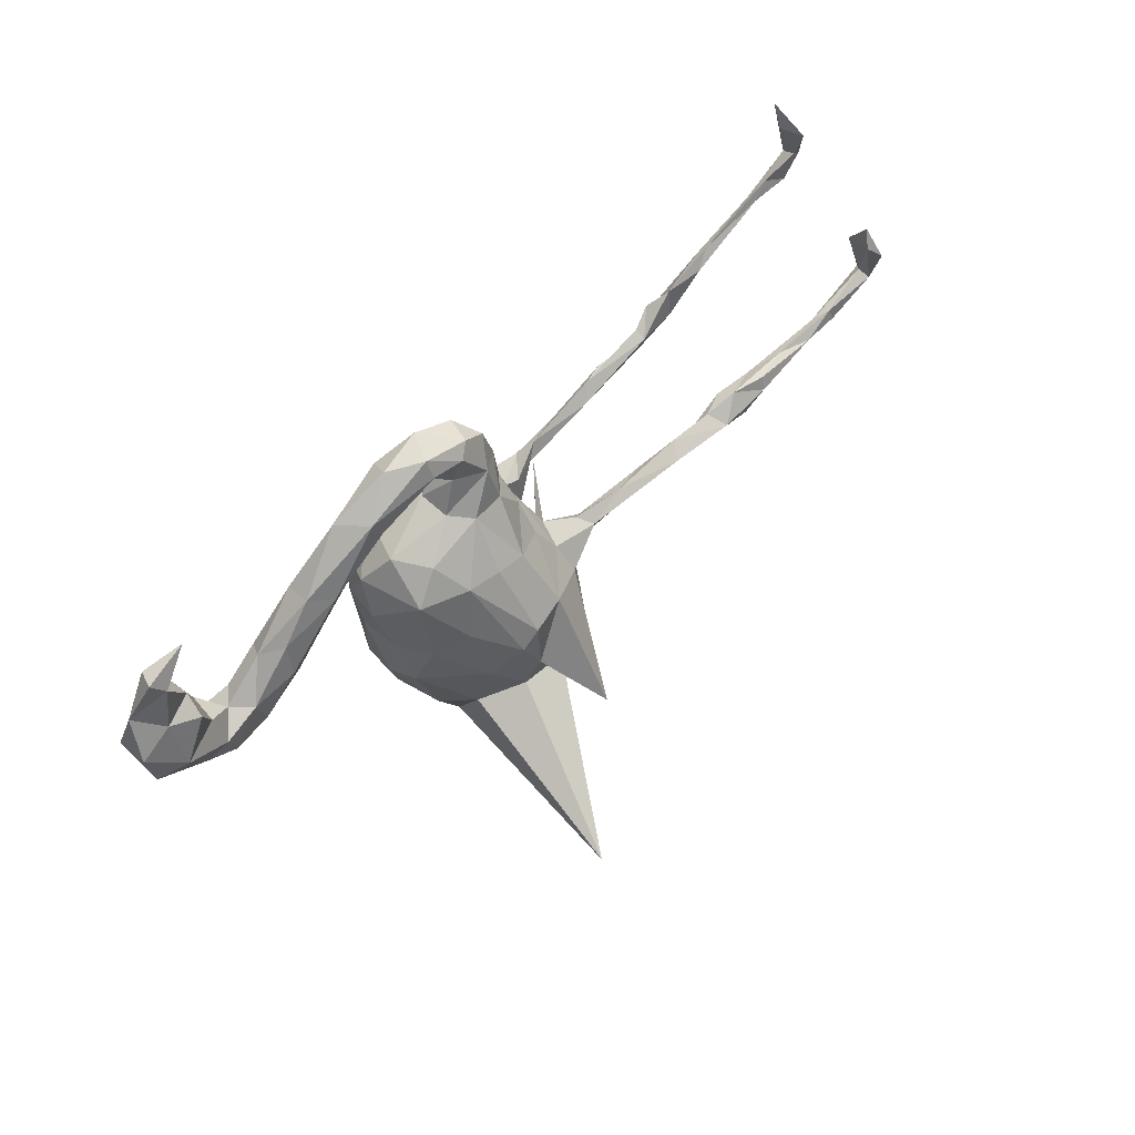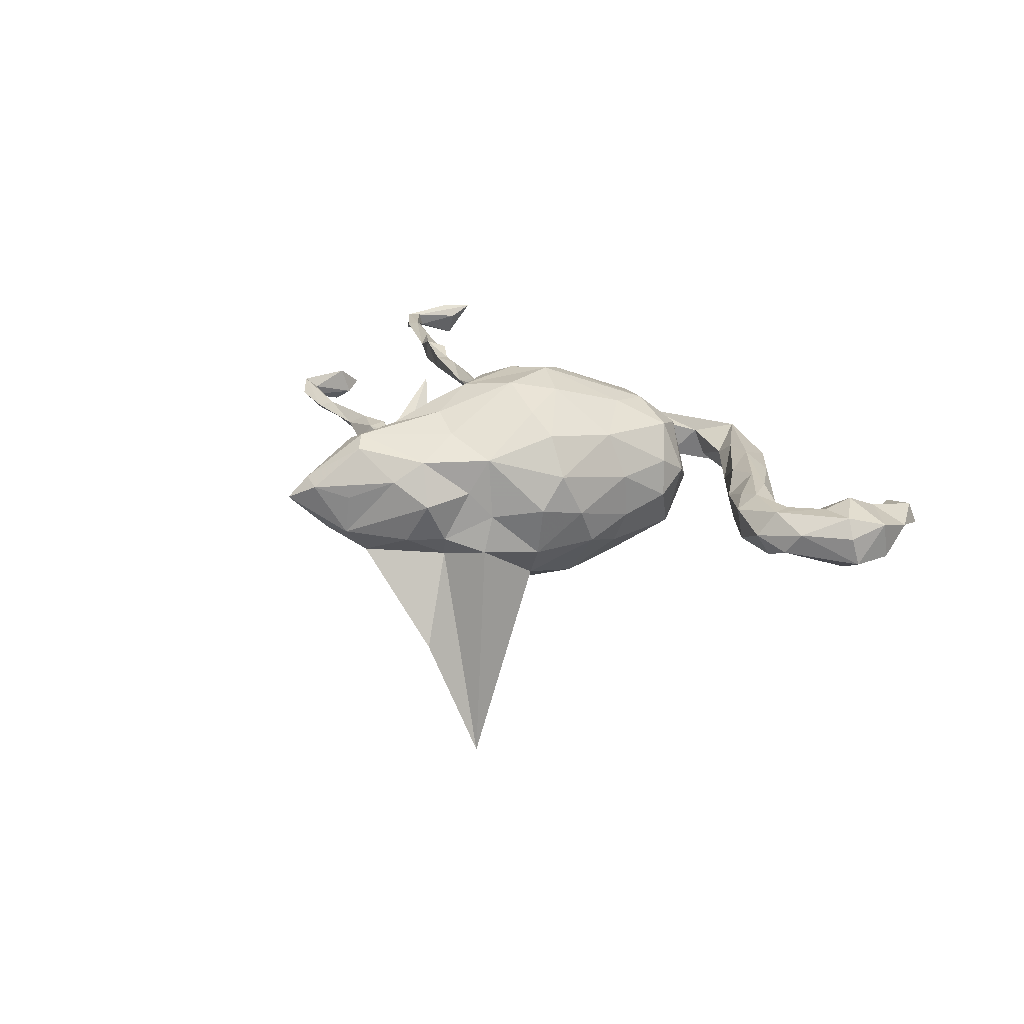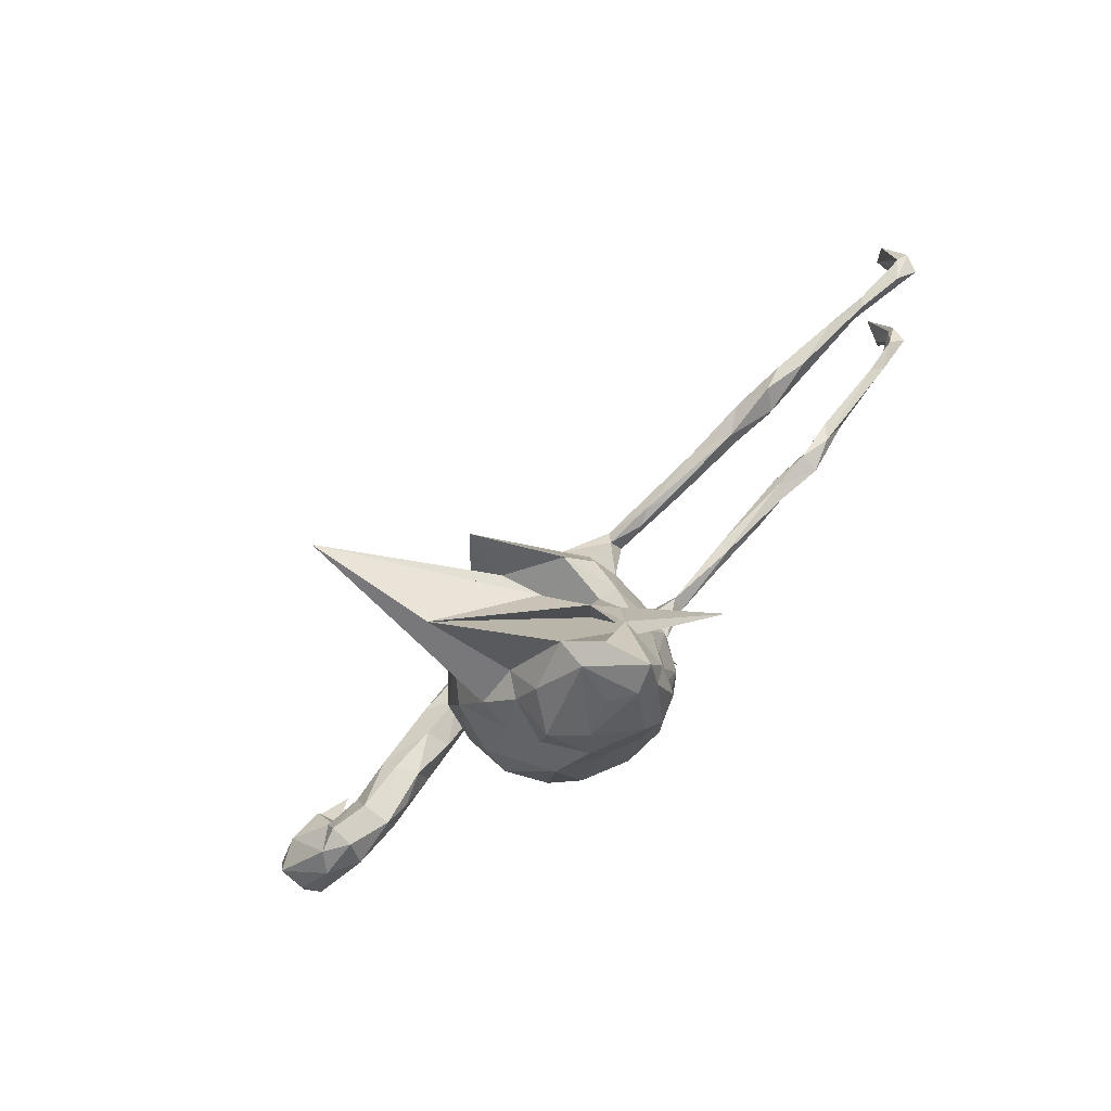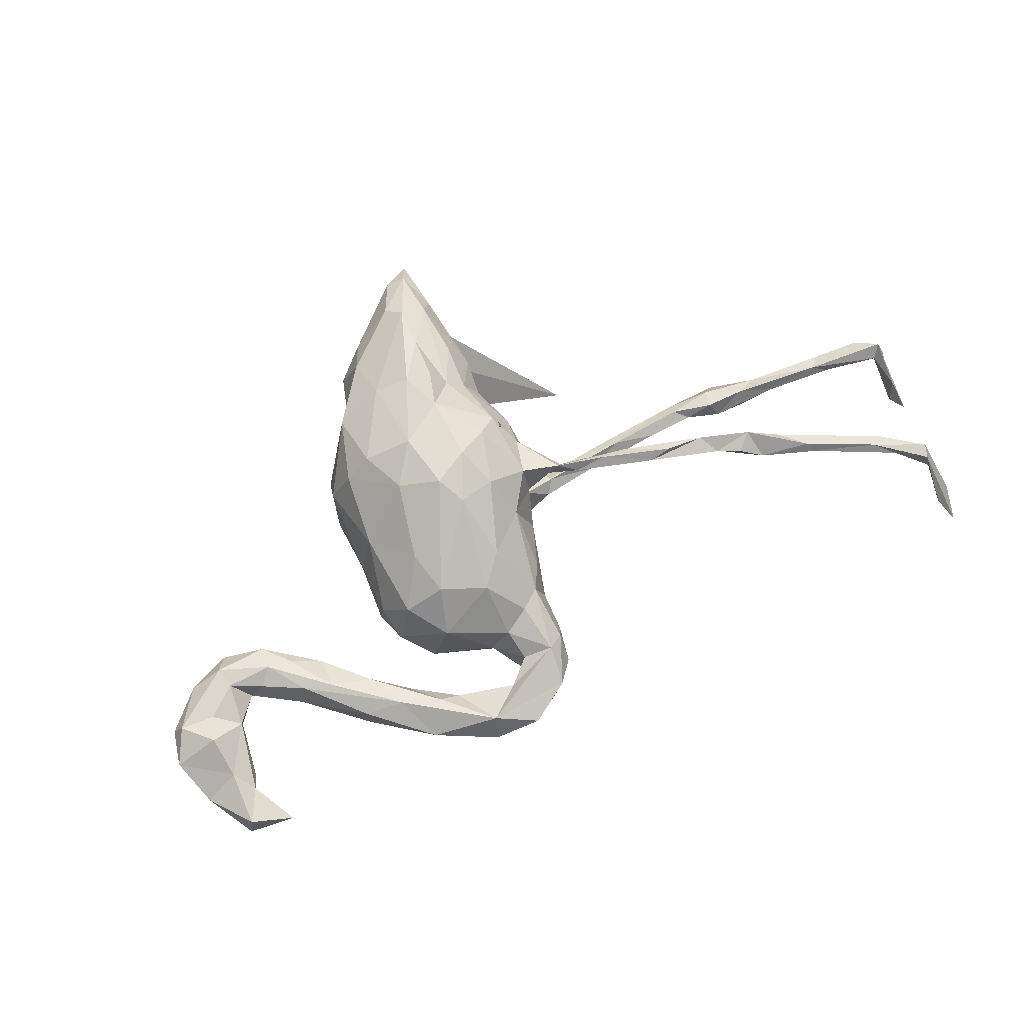
<metadata>
{"format":"obj","ext":"obj","renderer":"f3d","projection":"perspective","resolution":1024,"background":"white","views":[{"elev":54.5,"azim":137.9,"up":"+Y"},{"elev":20.3,"azim":45.5,"up":"+Z"},{"elev":-77.3,"azim":-136.3,"up":"+Y"},{"elev":74.2,"azim":147.7,"up":"+Z"}]}
</metadata>
<code>
v 0.6863 0.1073 0.02675
v 0.6728 0.1874 0.001965
v 0.672 0.05638 -0.0359
v 0.6839 0.1194 -0.03459
v 0.6294 0.1661 -0.0354
v 0.6381 0.2728 -0.02397
v 0.6485 0.05519 0.04177
v 0.6094 0.108 0.05604
v 0.6277 0.2644 0.01099
v 0.6648 0.04644 0.009969
v 0.569 -0.01342 -0.0238
v 0.5791 0.1574 -0.0503
v 0.5914 0.2129 0.002459
v 0.6233 0.0833 -0.06105
v 0.6153 0.2464 -0.0318
v 0.5904 0.06703 0.04056
v 0.5612 0.2944 -0.007599
v 0.5785 0.1866 -0.01728
v 0.5951 -0.004854 0.01218
v 0.612 0.1752 0.02702
v 0.5424 0.03529 -0.04358
v 0.5525 0.1017 0.02221
v 0.5529 0.09282 -0.02703
v 0.5377 -0.002595 0.0389
v 0.5349 0.03329 0.03832
v 0.5274 -0.004406 -0.04078
v 0.5114 0.06042 -0.005588
v 0.4797 0.06114 -0.03651
v 0.519 -0.02795 -0.002004
v 0.4857 0.06327 0.02617
v 0.4592 0.0405 0.04024
v 0.4374 0.123 0.003199
v 0.4188 0.05027 0.02972
v 0.4059 0.09638 -0.0467
v 0.4597 0.003793 -0.03067
v 0.4508 0.001429 0.02042
v 0.3868 0.07096 -0.03122
v 0.4036 0.1483 -0.0312
v 0.3774 0.1306 0.03775
v 0.3685 0.07761 0.007025
v 0.4228 0.1092 0.03404
v 0.3495 0.2088 0.02107
v 0.3124 0.1551 0.0215
v 0.3498 0.217 -0.02449
v 0.2866 0.2257 0.03473
v 0.318 0.139 -0.02476
v 0.3093 0.2095 -0.04686
v 0.2546 0.2038 -0.02113
v 0.2307 0.05599 -0.02203
v 0.2227 0.2574 0.02481
v 0.2146 -0.03233 0.03007
v 0.2633 0.3067 0.006663
v 0.2224 0.1161 0.01126
v 0.2235 0.3145 -0.04172
v 0.205 -0.136 -0.01642
v 0.1846 -0.04535 0.1066
v 0.2101 -0.02117 -0.04654
v 0.225 0.06295 0.04085
v 0.1682 0.3688 -0.007472
v 0.1976 -0.09957 -0.07894
v 0.1921 -0.1711 0.05708
v 0.1598 -0.2019 -0.08579
v 0.1907 0.09938 0.09723
v 0.1831 0.1708 -0.02244
v 0.1804 -0.2094 -0.000581
v 0.1758 -0.01698 -0.1063
v 0.1057 0.3419 -0.05062
v 0.1128 -0.07026 -0.1693
v 0.1164 0.3054 -0.02734
v 0.1515 0.1701 0.07666
v 0.1885 0.1143 -0.09755
v 0.1325 0.03175 0.1438
v 0.1883 0.2658 0.002335
v 0.2045 0.2815 -0.04222
v 0.1559 -0.1643 0.1239
v 0.1235 0.1067 0.133
v 0.1142 -0.2709 -0.0129
v 0.143 0.1685 -0.08063
v 0.1092 -0.2856 -0.07748
v 0.08211 0.2173 -0.04275
v 0.1097 0.1265 -0.1289
v 0.108 -0.2731 0.0923
v 0.1293 0.03611 -0.1491
v 0.05828 -0.02195 -0.1976
v 0.1172 -0.1775 -0.142
v 0.08504 -0.3004 0.03129
v 0.05011 0.1256 -0.1322
v 0.04631 0.208 -0.07438
v 0.1108 -0.1677 0.1591
v 0.1087 0.3742 -0.03801
v 0.1557 0.3432 0.03332
v 0.04629 0.3335 -0.04914
v 0.09379 0.3055 0.01507
v 0.09106 0.3849 0.01088
v 0.04409 -0.1481 -0.1847
v 0.02692 -0.04996 0.2015
v 0.08796 0.2245 0.009096
v 0.05725 0.2774 -0.03283
v 0.05409 0.2245 0.05391
v 0.03388 -0.1462 0.1941
v 0.0498 0.2742 0.02591
v 0.0905 -0.08678 0.1816
v 0.008875 -4.5e-05 0.1878
v 0.0273 -0.3555 0.08821
v 0.05635 -0.3335 -0.05369
v 0.01559 0.3502 0.01457
v 0.01071 -0.3832 -0.05387
v 0.05378 -0.3714 0.01471
v 0.001149 0.2867 0.03938
v 0.05085 0.1461 0.1244
v 0.02537 -0.08577 -0.2013
v 0.03355 -0.3149 -0.09128
v 0.006941 0.2051 0.06967
v 0.1166 -0.3165 -0.4564
v 0.02398 -0.2841 0.1251
v 0.02559 0.3509 -0.0325
v 0.02607 0.004432 -0.1971
v 0.001585 0.2739 -0.05372
v -0.01235 0.2066 -0.06532
v -0.005498 0.113 -0.1257
v -0.02161 0.3143 -0.01627
v -0.05497 -0.008463 0.1686
v 0.001574 0.1023 0.1352
v -0.04071 0.255 -0.01711
v -0.0353 -0.1432 -0.1857
v -0.05448 -0.1964 -0.2813
v -0.02872 0.2735 0.02016
v -0.06813 -0.4496 0.02227
v -0.03768 0.01201 -0.1783
v -0.03753 -0.07611 0.1957
v -0.000798 -0.401 0.0554
v 0.0589 -0.3784 -0.2492
v -0.03128 -0.2625 0.1502
v -0.06148 0.1421 0.04502
v -0.05053 0.1877 -0.01697
v -0.1177 -0.4862 0.0386
v -0.06189 0.1334 -0.05217
v -0.03143 0.1826 0.05831
v -0.09331 -0.09712 0.173
v -0.07282 -0.2471 0.1564
v -0.04564 -0.1853 0.1827
v -0.1183 -0.03304 -0.1276
v -0.09552 -0.228 0.1181
v -0.1006 0.06666 0.006477
v -0.0684 0.0793 -0.08613
v -0.07669 -0.2615 -0.1393
v -0.08723 -0.3243 0.1299
v -0.07252 0.05131 0.1088
v -0.09746 -0.3922 0.1208
v -0.134 -0.09626 0.142
v -0.07861 -0.4494 -0.04429
v -0.1321 -0.4502 -0.04843
v -0.124 -0.006756 0.1191
v -0.1359 -0.2182 -0.05901
v -0.07497 -0.4077 -0.08777
v -0.1324 -0.003469 -0.03041
v -0.1266 -0.1175 0.1431
v -0.1318 -0.3072 -0.07947
v -0.07519 -0.417 0.105
v -0.1391 -0.382 0.1029
v -0.1036 0.01868 -0.09754
v -0.1247 -0.216 0.08818
v -0.1242 0.0147 0.06022
v -0.2538 -0.09332 0.1321
v -0.1382 -0.2933 0.09315
v -0.1314 -0.1471 -0.1381
v -0.1505 -0.06651 -0.09547
v -0.1505 -0.2073 0.02814
v -0.1585 0.000742 0.06203
v -0.1583 -0.1148 0.07937
v -0.148 -0.4772 0.05024
v -0.1575 -0.05127 0.0543
v -0.1479 -0.06677 0.1007
v -0.1627 -0.3632 -0.03261
v -0.1596 -0.05641 -0.03951
v -0.1672 -0.5072 0.0134
v -0.1624 -0.406 0.05035
v -0.1588 -0.1512 -0.04037
v -0.1608 -0.2828 -0.03726
v -0.1579 -0.1068 -0.08986
v -0.1651 -0.2682 0.0346
v -0.1965 -0.007518 -0.09152
v -0.1873 0.01435 0.09981
v -0.1722 0.01162 -0.07022
v -0.1892 -0.03212 -0.08225
v -0.1968 0.007776 0.07423
v -0.2162 0.03787 0.08526
v -0.2674 0.04446 0.09747
v -0.2714 0.01057 -0.07468
v -0.2457 -0.02068 -0.06502
v -0.1916 -0.008647 -0.0573
v -0.316 -0.01964 -0.06823
v -0.3368 -0.002603 -0.05495
v -0.3193 0.06642 0.06894
v -0.3151 0.05105 0.08524
v -0.2742 -0.02061 -0.08146
v -0.3799 0.09701 0.1
v -0.3427 0.09582 0.0879
v -0.3918 0.001934 -0.09293
v -0.4069 0.01984 -0.06472
v -0.4875 0.02657 -0.0663
v -0.4633 -0.01321 -0.07363
v -0.456 0.146 0.08635
v -0.4553 0.1156 0.07234
v -0.4422 0.1088 0.09448
v -0.5045 0.01236 -0.0995
v -0.4558 0.1358 0.06637
v -0.4672 0.004603 -0.05553
v -0.4896 0.1714 0.09833
v -0.5421 0.04952 -0.07486
v -0.5412 0.004587 -0.05331
v -0.5193 0.1498 0.1071
v -0.5213 0.1486 0.07121
v -0.5698 0.1792 0.08591
v -0.5308 0.03171 -0.04754
v -0.5245 0.1968 0.07976
v -0.5626 -0.007763 -0.08869
v -0.5978 0.03222 -0.09589
v -0.6001 0.0545 -0.08613
v -0.6001 0.03934 -0.05245
v -0.6579 0.06333 -0.07143
v -0.6041 0.2252 0.09387
v -0.5858 0.213 0.06889
v -0.6127 0.2424 0.08096
v -0.6354 0.02646 -0.07193
v -0.7142 0.2963 0.06833
v -0.7296 0.2824 0.08146
v -0.7492 0.07212 -0.06058
v -0.7103 0.2914 0.08619
v -0.7399 0.3243 0.07302
v -0.7556 0.4414 0.06556
v -0.7936 0.3416 0.08024
v -0.7724 0.3178 0.05947
v -0.7833 0.06822 -0.0803
v -0.7539 0.4873 0.08202
v -0.7178 0.064 -0.08527
v -0.7706 0.4429 0.02503
v -0.7769 0.4314 0.0879
v -0.7839 0.3635 0.07746
v -0.795 0.3667 0.05339
v -0.7849 0.3733 0.05329
v -0.7709 0.05532 -0.06965
v -0.7752 0.08821 -0.0749
v -0.8544 0.1881 -0.03453
v -0.8495 0.0735 -0.06054
v -0.8475 0.2026 -0.08421
v -0.8573 0.234 -0.06835
v -0.869 0.1833 -0.1012
v -0.8634 0.1214 -0.05959
v -0.8803 0.1049 -0.04194
v -0.8719 0.1089 -0.0782
v -0.89 0.115 -0.07185
f 236 219 218
f 210 218 219
f 225 236 218
f 221 219 236
f 182 184 161
f 156 161 184
f 142 182 161
f 189 184 182
f 196 199 182
f 189 182 199
f 185 196 182
f 202 199 196
f 192 202 196
f 206 199 202
f 245 242 250
f 228 250 242
f 252 245 250
f 234 242 245
f 200 189 199
f 206 200 199
f 193 189 200
f 208 200 201
f 206 201 200
f 215 208 201
f 193 200 208
f 243 221 236
f 210 219 221
f 228 220 221
f 210 221 220
f 243 228 221
f 225 220 228
f 217 225 218
f 242 236 225
f 211 220 225
f 242 225 228
f 234 236 242
f 243 236 234
f 144 161 156
f 191 156 184
f 191 175 156
f 163 156 175
f 185 175 191
f 189 191 184
f 167 175 185
f 190 185 191
f 193 191 189
f 193 190 191
f 196 185 190
f 192 196 190
f 193 192 190
f 202 192 193
f 208 202 193
f 211 202 208
f 217 206 202
f 215 211 208
f 217 202 211
f 244 246 247
f 248 247 246
f 250 244 247
f 249 246 244
f 135 124 119
f 118 119 124
f 137 135 119
f 138 124 135
f 119 118 88
f 80 88 118
f 120 119 88
f 88 80 78
f 64 78 80
f 81 88 78
f 71 78 64
f 97 64 80
f 74 47 48
f 46 48 47
f 73 74 48
f 54 47 74
f 34 46 47
f 43 48 46
f 47 44 38
f 32 38 44
f 34 47 38
f 54 44 47
f 121 118 124
f 118 98 80
f 97 80 98
f 92 98 118
f 101 97 98
f 67 54 74
f 52 44 54
f 118 121 116
f 106 116 121
f 92 118 116
f 90 92 116
f 67 98 92
f 93 98 67
f 90 67 92
f 67 74 69
f 73 69 74
f 93 67 69
f 90 54 67
f 59 54 90
f 116 94 90
f 59 90 94
f 106 94 116
f 52 54 59
f 158 132 164
f 155 164 132
f 174 158 164
f 146 132 158
f 112 155 132
f 152 164 155
f 107 155 112
f 114 112 132
f 114 132 146
f 150 146 158
f 150 114 146
f 79 112 114
f 154 150 158
f 87 120 88
f 137 119 120
f 186 194 187
f 198 187 194
f 169 186 187
f 195 194 186
f 81 87 88
f 117 120 87
f 117 87 81
f 71 81 78
f 83 81 71
f 251 248 246
f 250 247 248
f 186 172 173
f 170 173 172
f 183 186 173
f 169 172 186
f 125 114 150
f 166 125 150
f 154 166 150
f 126 125 166
f 95 114 125
f 85 114 95
f 111 95 125
f 79 114 85
f 68 85 95
f 142 126 166
f 111 125 126
f 68 95 111
f 84 68 111
f 60 85 68
f 129 126 142
f 180 142 166
f 129 111 126
f 117 111 129
f 117 84 111
f 81 84 117
f 83 68 84
f 161 129 142
f 120 117 129
f 66 68 83
f 81 83 84
f 145 120 129
f 105 112 79
f 62 79 85
f 77 79 62
f 60 62 85
f 55 62 60
f 138 123 113
f 110 113 123
f 109 138 113
f 148 123 138
f 212 204 205
f 195 205 204
f 203 212 205
f 213 204 212
f 214 213 212
f 207 204 213
f 153 183 173
f 195 186 183
f 188 195 183
f 103 110 123
f 99 113 110
f 203 205 198
f 197 198 205
f 207 203 198
f 209 212 203
f 207 209 203
f 216 212 209
f 207 216 209
f 222 212 216
f 222 214 212
f 223 213 214
f 76 72 63
f 56 63 72
f 70 76 63
f 96 72 76
f 122 123 148
f 134 148 138
f 197 188 198
f 187 198 188
f 195 188 197
f 205 195 197
f 58 63 56
f 102 56 72
f 153 122 148
f 103 123 122
f 163 153 148
f 139 122 153
f 144 163 148
f 183 153 163
f 188 183 187
f 169 187 183
f 157 153 173
f 169 183 163
f 75 56 102
f 96 102 72
f 139 153 157
f 170 157 173
f 162 157 170
f 75 61 56
f 51 56 61
f 82 61 75
f 82 75 89
f 102 89 75
f 115 82 89
f 157 143 141
f 140 141 143
f 139 157 141
f 162 143 157
f 165 143 162
f 168 162 170
f 180 167 142
f 185 142 167
f 175 167 180
f 178 180 166
f 66 60 68
f 57 60 66
f 55 60 57
f 71 57 66
f 218 206 217
f 210 206 218
f 142 185 182
f 145 129 161
f 201 206 210
f 144 145 161
f 71 66 83
f 137 120 145
f 252 248 251
f 245 252 251
f 250 248 252
f 249 251 246
f 215 210 220
f 220 211 215
f 201 210 215
f 57 71 49
f 53 49 71
f 51 57 49
f 34 28 35
f 26 35 28
f 37 34 35
f 38 28 34
f 21 26 28
f 29 35 26
f 27 21 28
f 11 26 21
f 21 23 14
f 12 14 23
f 11 21 14
f 27 23 21
f 29 26 11
f 3 11 14
f 4 3 14
f 19 11 3
f 234 245 251
f 243 234 251
f 251 249 243
f 228 243 249
f 250 228 249
f 244 250 249
f 144 137 145
f 135 137 144
f 58 49 53
f 64 53 71
f 46 34 37
f 40 46 37
f 14 5 4
f 2 4 5
f 12 5 14
f 1 3 4
f 100 115 89
f 104 82 115
f 181 165 162
f 160 143 165
f 86 82 104
f 149 104 115
f 147 133 140
f 141 140 133
f 143 147 140
f 149 133 147
f 160 147 143
f 149 147 160
f 181 160 165
f 133 149 115
f 159 104 149
f 100 133 115
f 171 159 149
f 131 104 159
f 171 149 160
f 136 159 171
f 177 171 160
f 76 110 103
f 103 96 76
f 130 96 103
f 70 110 76
f 100 102 96
f 130 103 122
f 139 130 122
f 141 130 139
f 100 89 102
f 141 100 96
f 130 141 96
f 133 100 141
f 70 53 64
f 32 28 38
f 18 12 23
f 18 5 12
f 237 235 231
f 239 231 235
f 241 237 231
f 238 235 237
f 15 5 18
f 239 235 238
f 240 238 237
f 241 231 239
f 230 241 239
f 42 32 44
f 52 42 44
f 41 32 42
f 232 239 238
f 240 232 238
f 229 239 232
f 176 151 136
f 128 136 151
f 171 176 136
f 152 151 176
f 177 176 171
f 155 151 152
f 174 152 176
f 131 128 151
f 131 136 128
f 174 176 177
f 181 174 177
f 131 151 108
f 107 108 151
f 104 131 108
f 108 105 86
f 77 86 105
f 104 108 86
f 107 105 108
f 179 174 181
f 168 179 181
f 158 174 179
f 82 86 77
f 79 77 105
f 154 179 168
f 162 168 181
f 178 154 168
f 158 179 154
f 170 178 168
f 175 178 170
f 166 154 178
f 65 55 61
f 51 61 55
f 82 65 61
f 62 55 65
f 172 175 170
f 180 178 175
f 163 175 172
f 57 51 55
f 169 163 172
f 144 156 163
f 93 69 73
f 91 93 73
f 91 52 59
f 94 91 59
f 45 52 91
f 91 94 106
f 229 222 224
f 216 224 222
f 230 229 224
f 214 222 229
f 223 224 216
f 177 160 181
f 136 131 159
f 53 70 63
f 99 110 70
f 97 99 70
f 164 152 174
f 107 151 155
f 105 107 112
f 77 62 65
f 82 77 65
f 211 225 217
f 144 148 134
f 135 144 134
f 135 134 138
f 53 63 58
f 39 40 33
f 36 33 40
f 31 39 33
f 43 40 39
f 39 31 41
f 30 41 31
f 45 39 41
f 22 16 8
f 7 8 16
f 20 22 8
f 25 16 22
f 8 1 20
f 2 20 1
f 7 1 8
f 10 1 7
f 194 204 207
f 216 207 213
f 223 216 213
f 45 43 39
f 50 43 45
f 42 45 41
f 13 22 20
f 226 223 214
f 226 224 223
f 99 109 113
f 127 138 109
f 101 109 99
f 64 97 70
f 101 99 97
f 52 45 42
f 227 233 226
f 230 226 233
f 214 227 226
f 232 233 227
f 227 214 229
f 232 227 229
f 106 127 109
f 124 138 127
f 9 13 20
f 18 22 13
f 91 50 45
f 48 43 50
f 226 230 224
f 239 229 230
f 93 109 101
f 73 50 91
f 241 230 233
f 240 241 233
f 240 233 232
f 101 98 93
f 127 121 124
f 17 9 6
f 2 6 9
f 15 17 6
f 13 9 17
f 2 15 6
f 13 17 15
f 127 106 121
f 91 106 109
f 18 13 15
f 50 73 48
f 5 15 2
f 20 2 9
f 109 93 91
f 237 241 240
f 58 56 51
f 49 58 51
f 207 198 194
f 204 194 195
f 33 36 31
f 24 31 36
f 25 30 31
f 32 41 30
f 29 24 36
f 25 31 24
f 27 30 25
f 16 25 24
f 27 25 22
f 7 16 24
f 19 7 24
f 10 7 19
f 29 19 24
f 3 1 10
f 35 29 36
f 37 35 36
f 19 29 11
f 40 37 36
f 32 30 27
f 22 23 27
f 10 19 3
f 1 4 2
f 22 18 23
f 32 27 28
f 40 43 46

</code>
